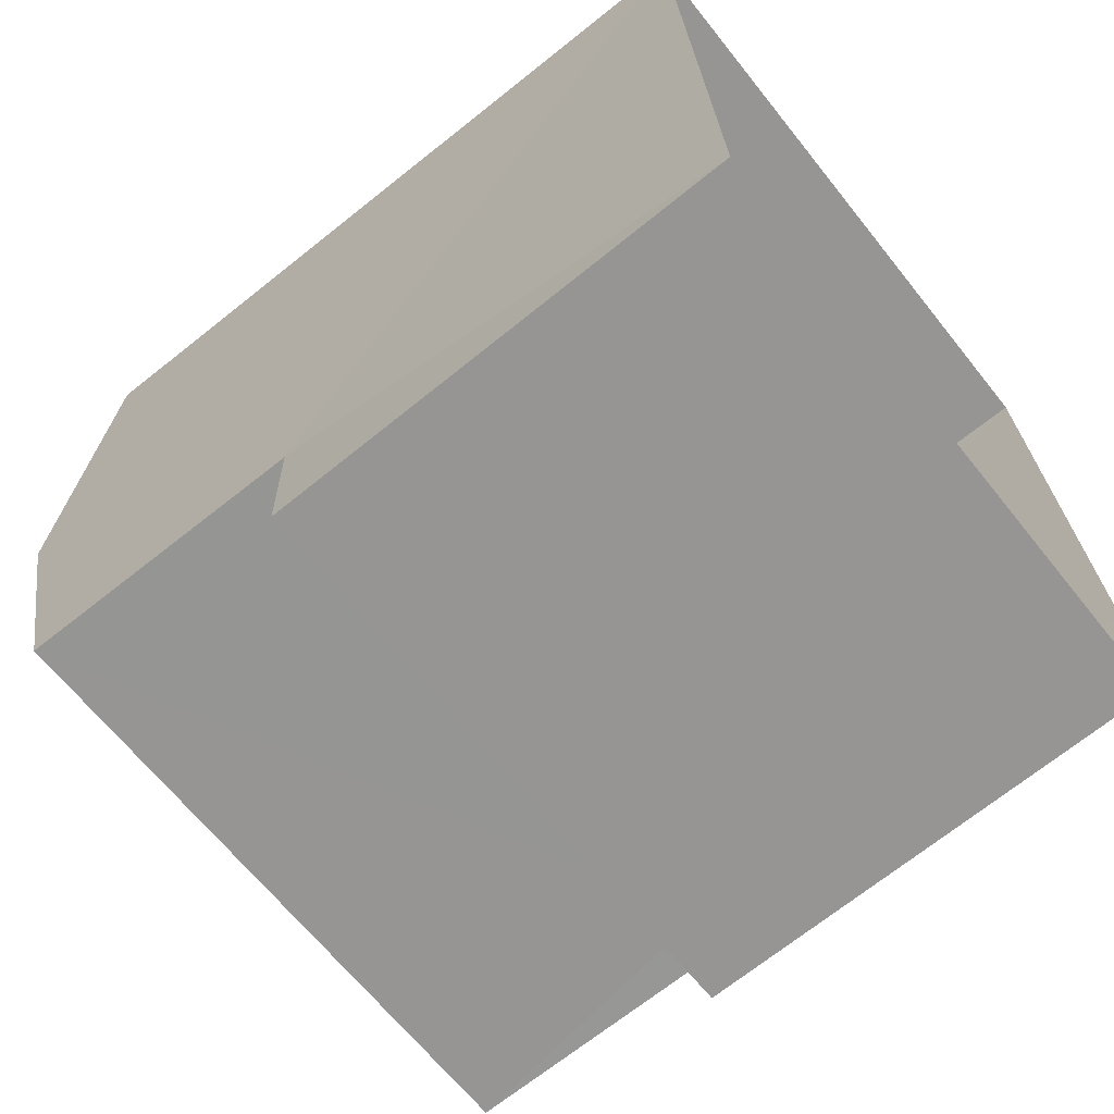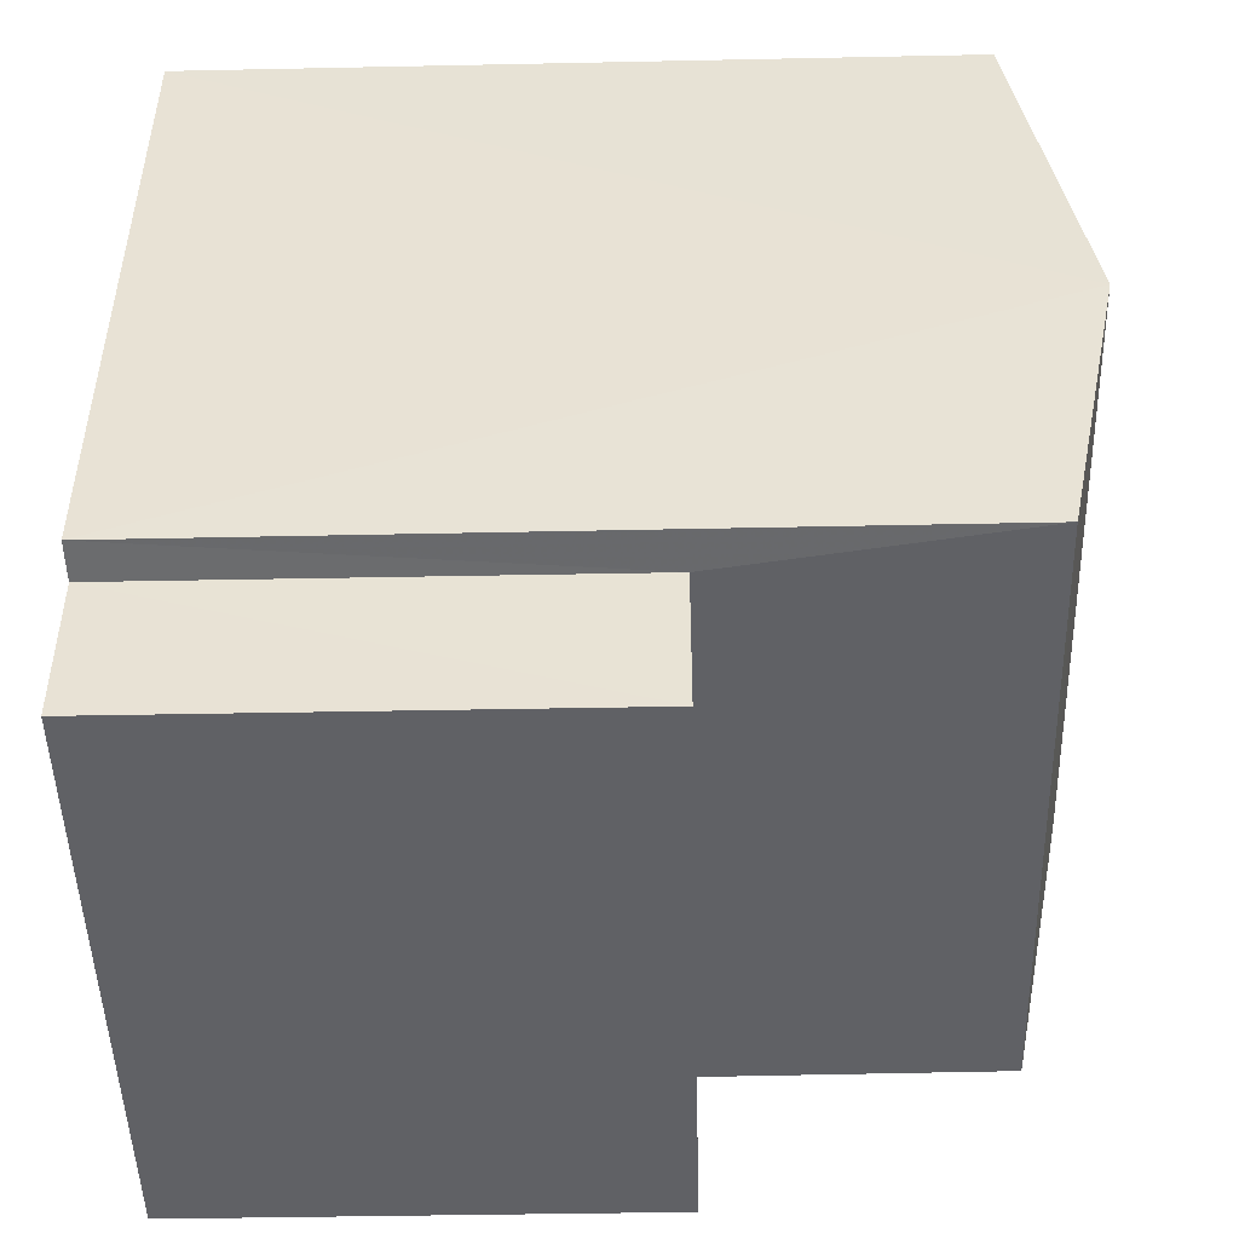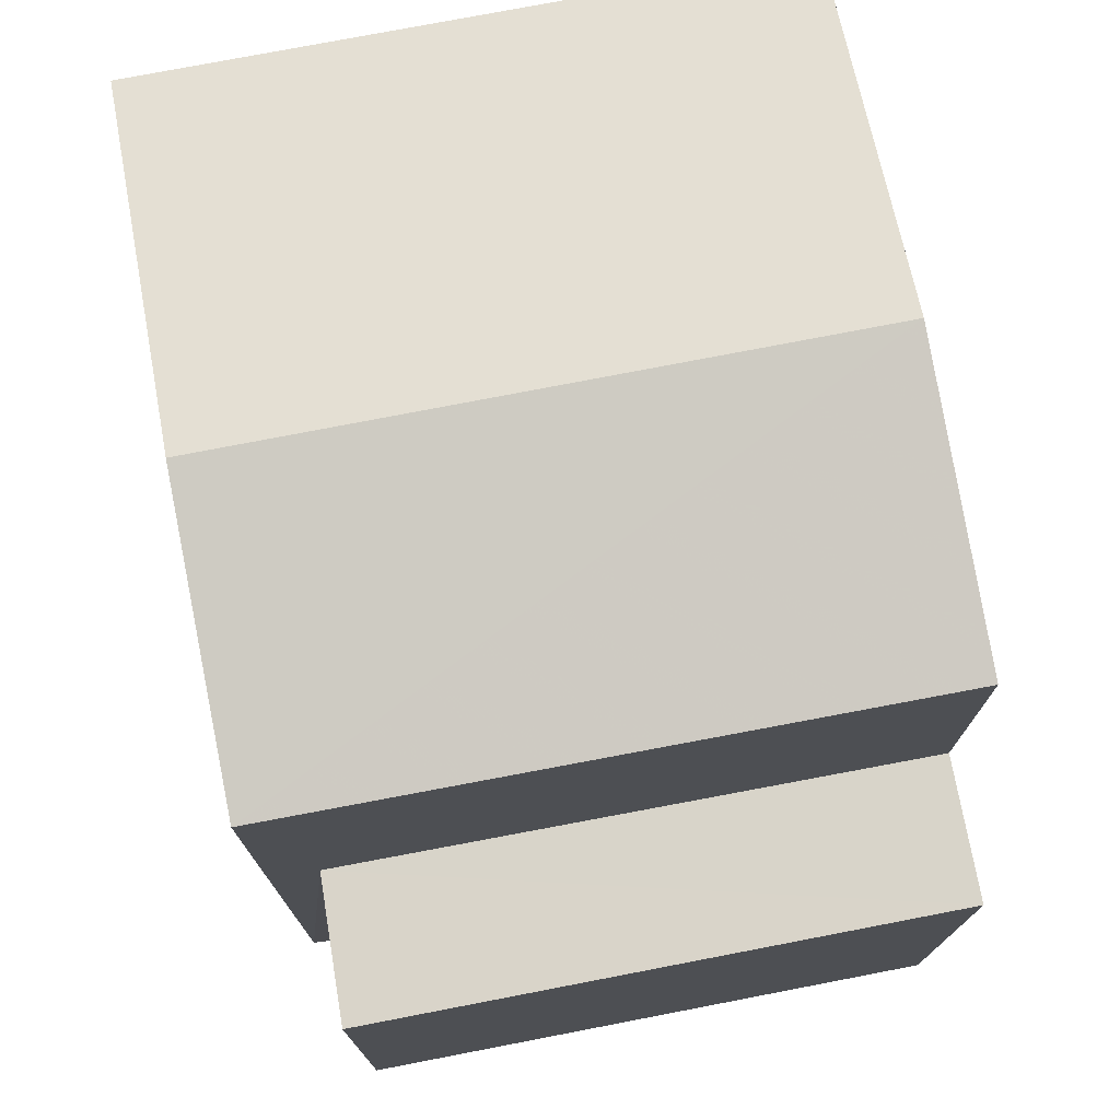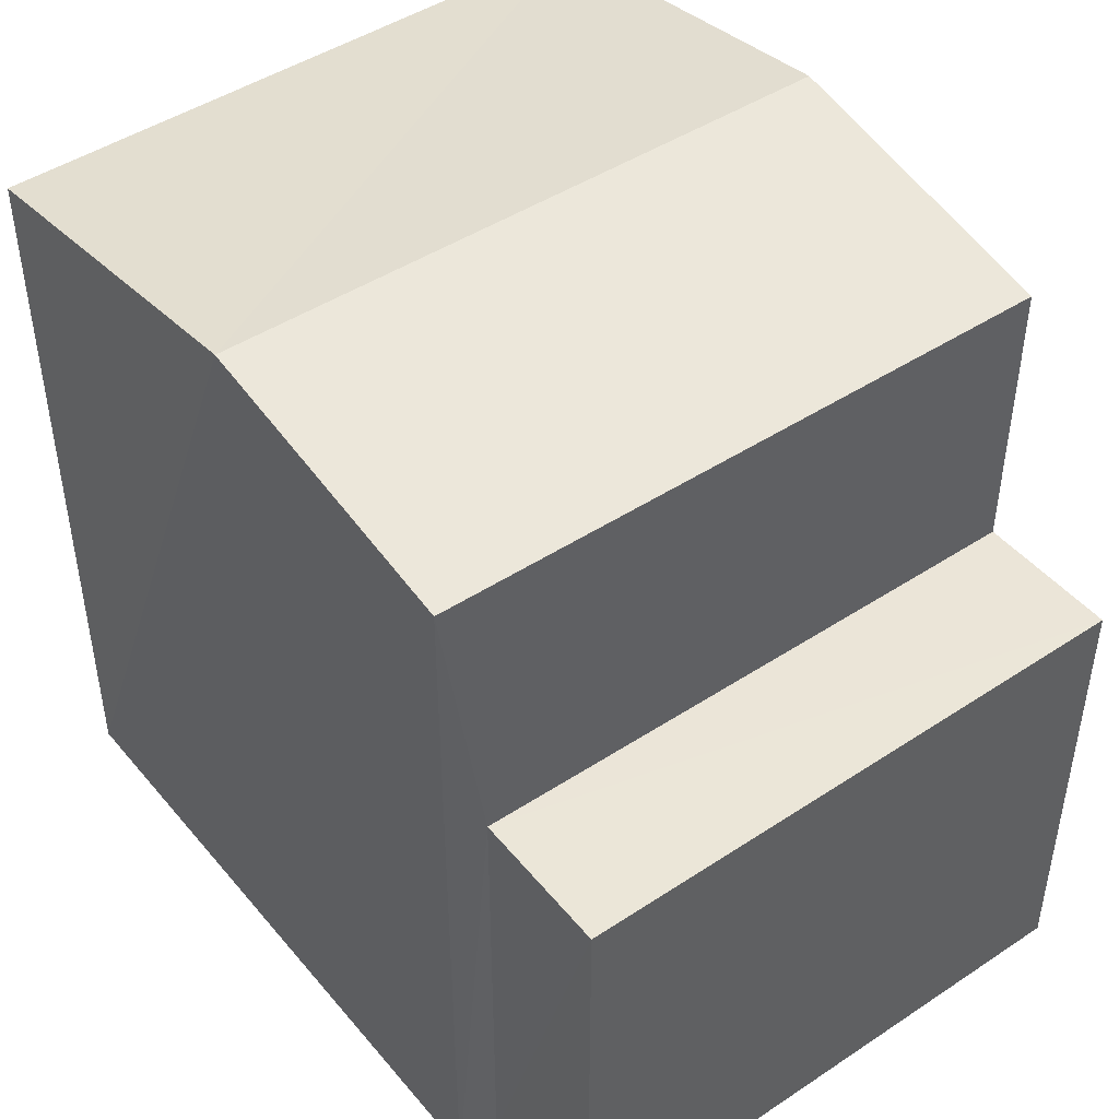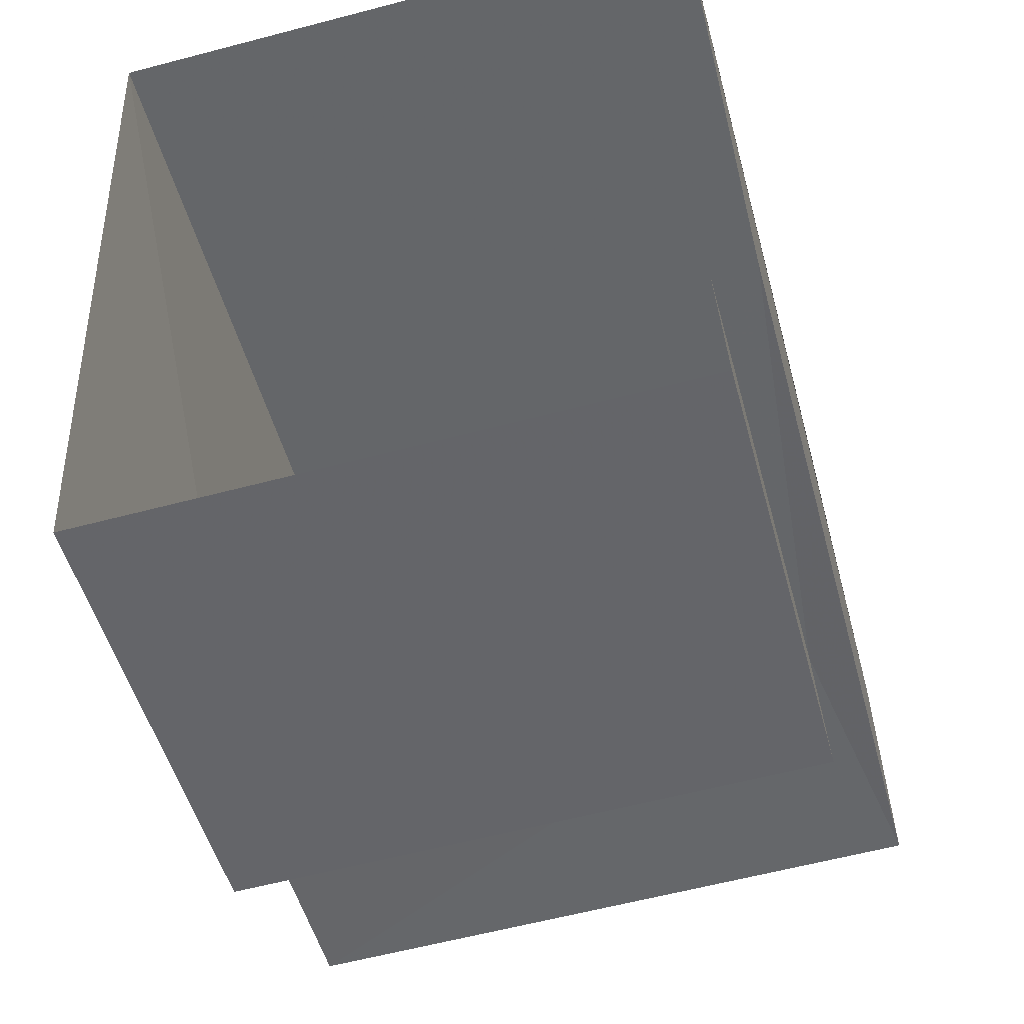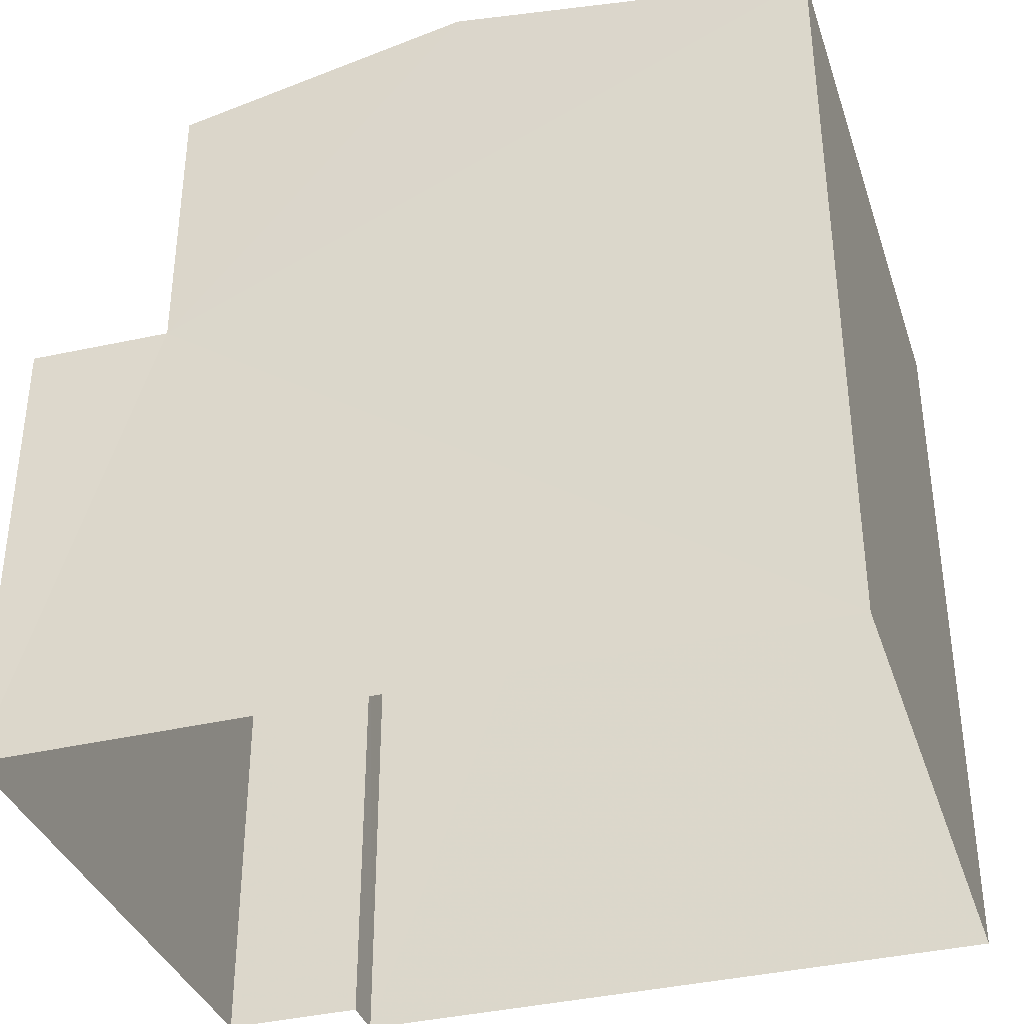
<metadata>
{"format":"obj","ext":"obj","renderer":"f3d","projection":"perspective","resolution":1024,"background":"white","views":[{"elev":-69.2,"azim":128.6,"up":"+Y"},{"elev":-45.9,"azim":-88.6,"up":"+Y"},{"elev":75.0,"azim":-13.4,"up":"+Z"},{"elev":45.9,"azim":-39.6,"up":"+Z"},{"elev":-50.8,"azim":-165.1,"up":"+Y"},{"elev":-36.1,"azim":105.0,"up":"+Z"}]}
</metadata>
<code>
v -3.73e+05 -1.034e+05 30.72
v -3.73e+05 -1.034e+05 30.72
v -3.73e+05 -1.034e+05 30.72
v -3.73e+05 -1.034e+05 30.72
v -3.73e+05 -1.034e+05 30.72
v -3.73e+05 -1.034e+05 30.72
v -3.73e+05 -1.034e+05 34.89
v -3.73e+05 -1.034e+05 34.89
v -3.73e+05 -1.034e+05 34.89
v -3.73e+05 -1.034e+05 34.89
v -3.73e+05 -1.034e+05 37.46
v -3.73e+05 -1.034e+05 37.46
v -3.73e+05 -1.034e+05 37.99
v -3.73e+05 -1.034e+05 37.99
v -3.73e+05 -1.034e+05 37.46
v -3.73e+05 -1.034e+05 37.46
f 1 2 3
f 3 4 1
f 5 2 1
f 6 5 1
f 7 8 9
f 10 7 9
f 11 12 13
f 14 11 13
f 15 16 14
f 13 15 14
f 8 4 3
f 9 8 3
f 9 3 10
f 16 10 14
f 14 10 11
f 10 3 2
f 11 10 2
f 12 5 13
f 5 6 13
f 6 15 13
f 12 2 5
f 12 11 2
f 1 4 8
f 7 1 8
f 6 7 15
f 15 7 16
f 6 1 7
f 16 7 10

</code>
